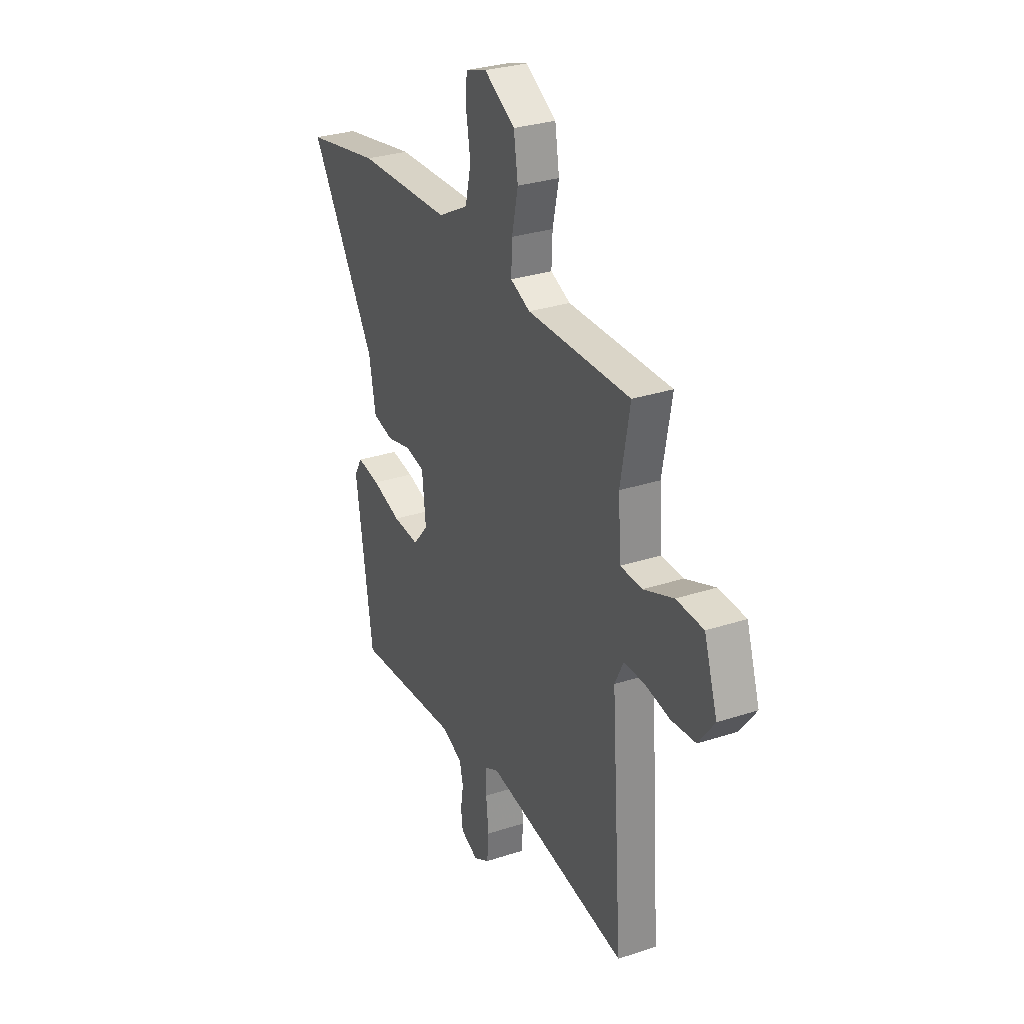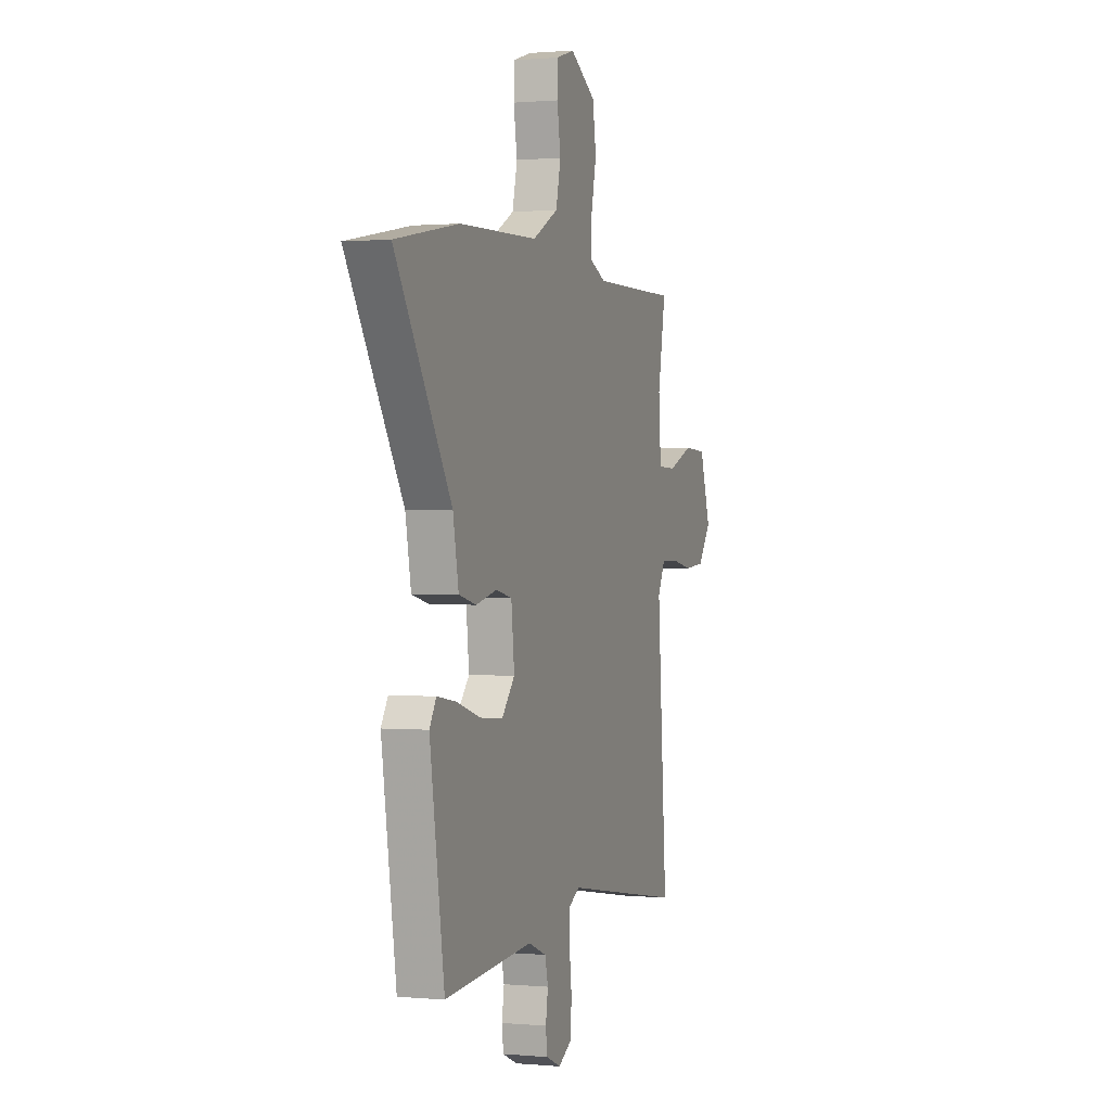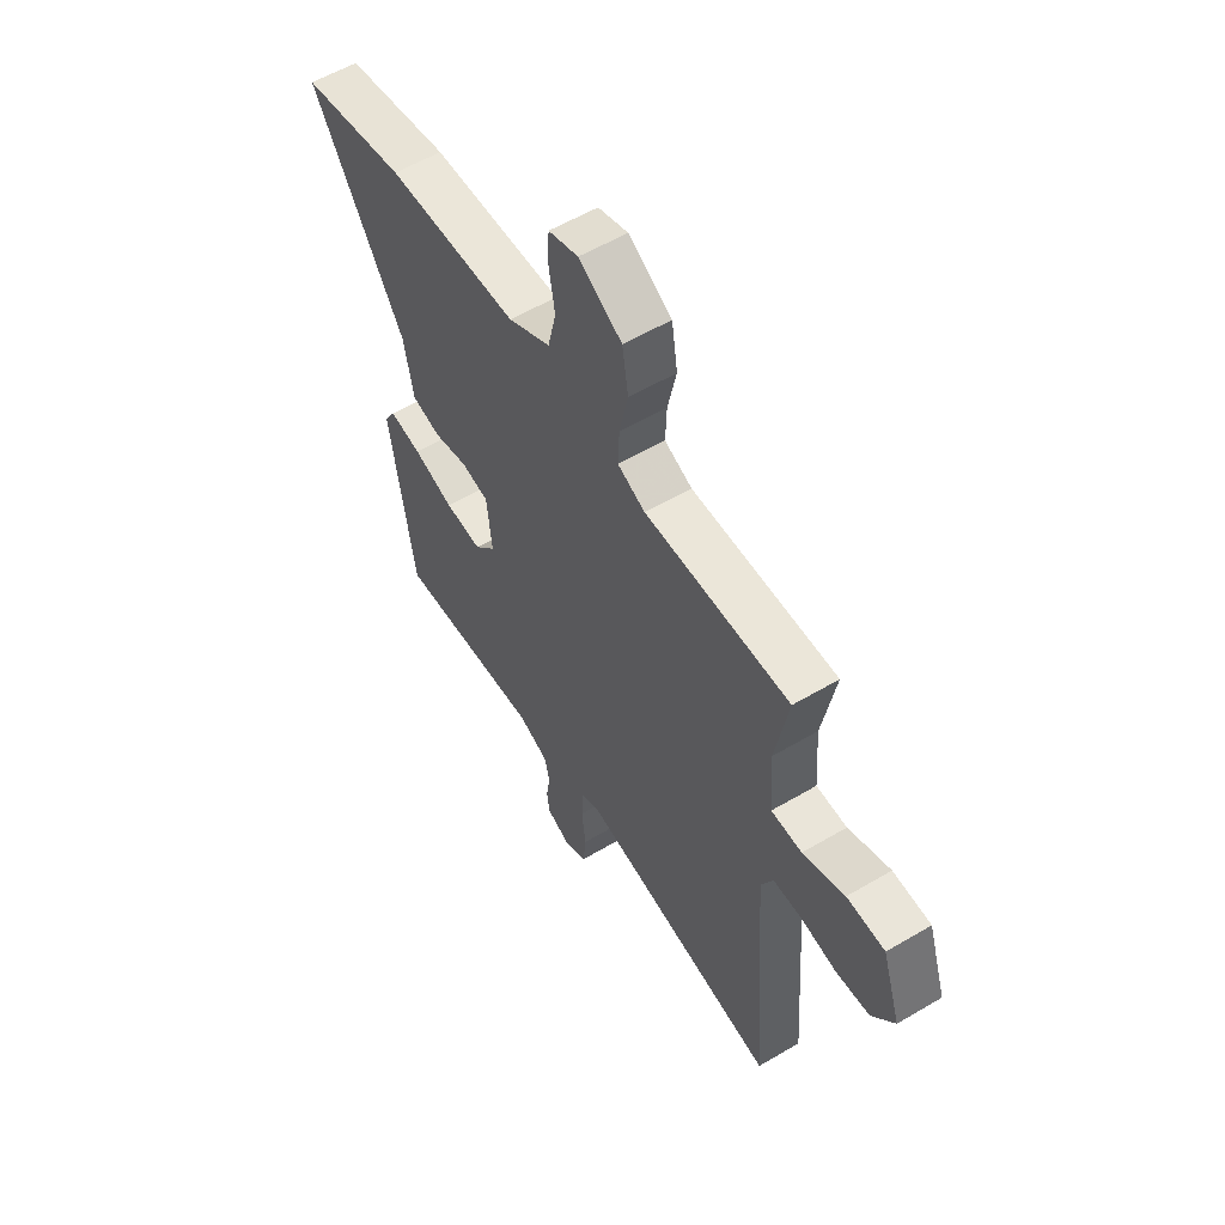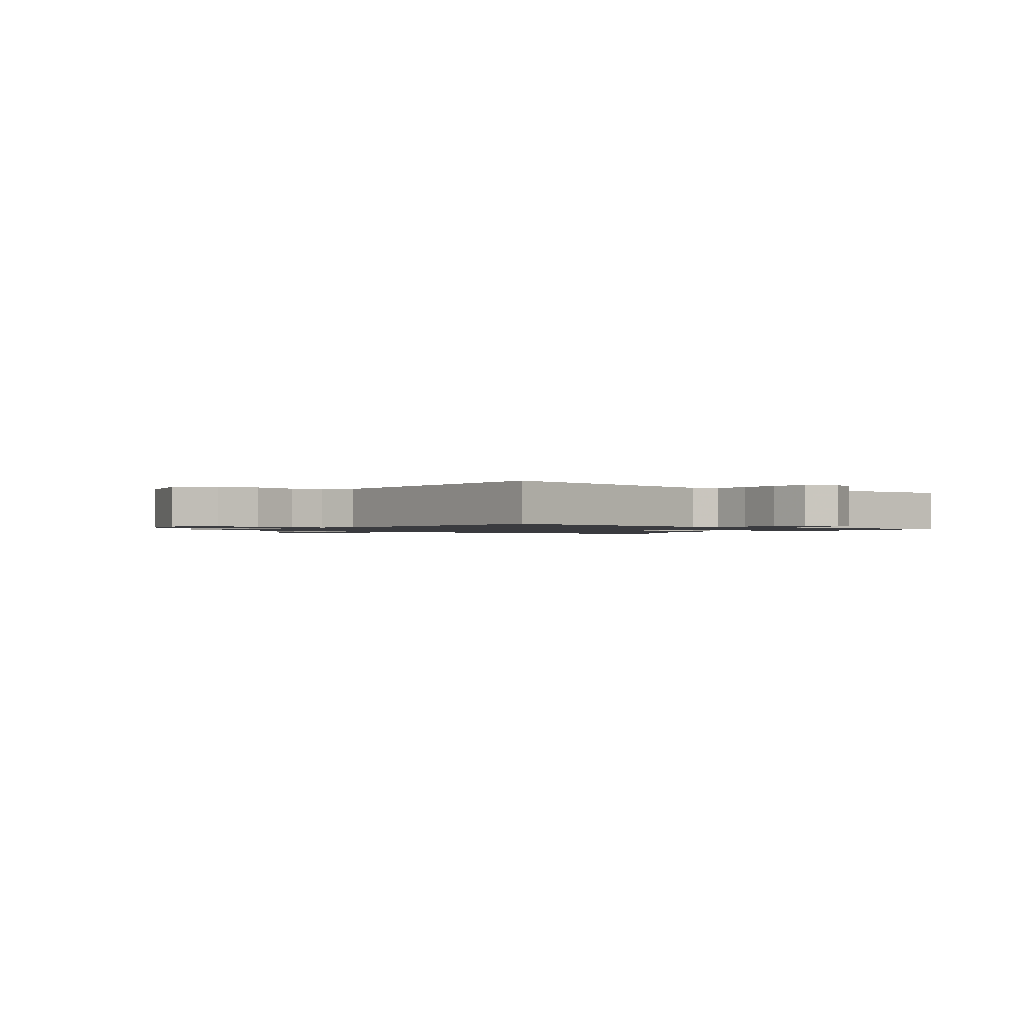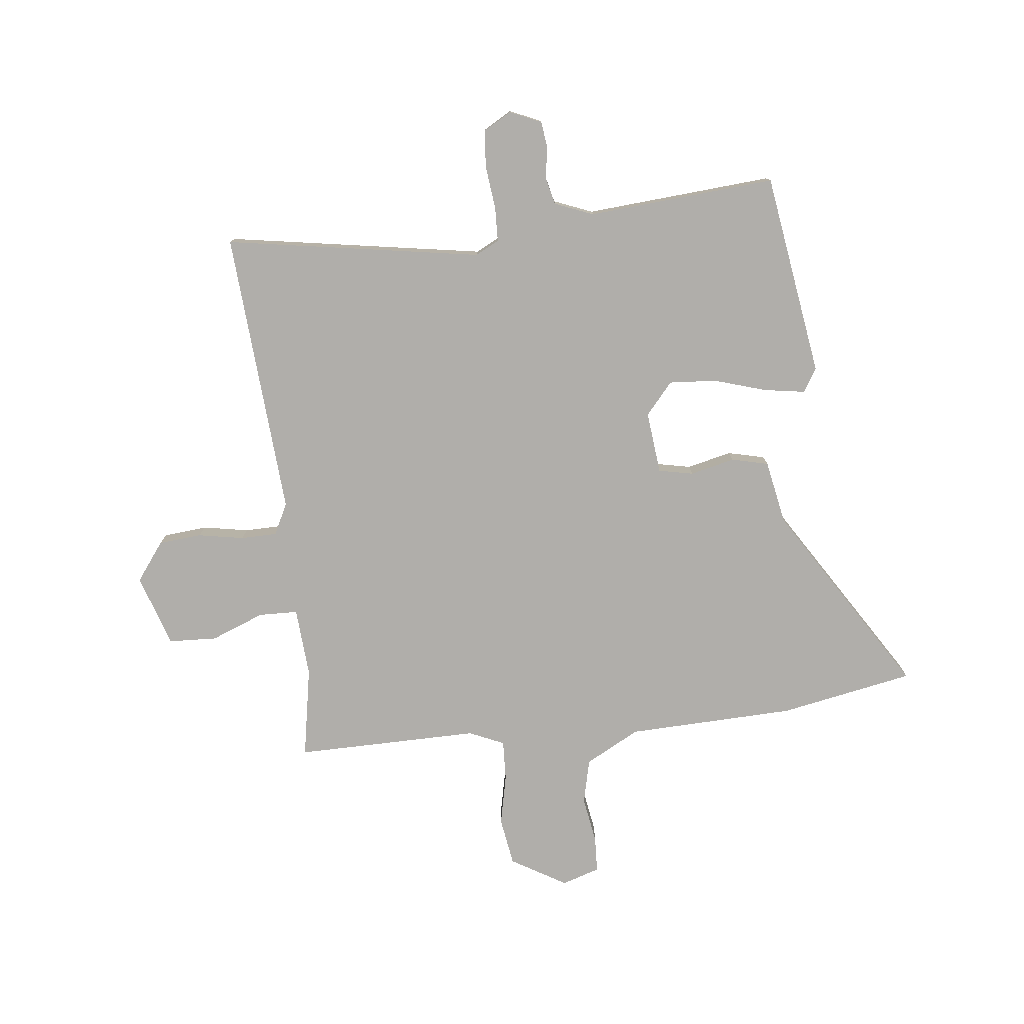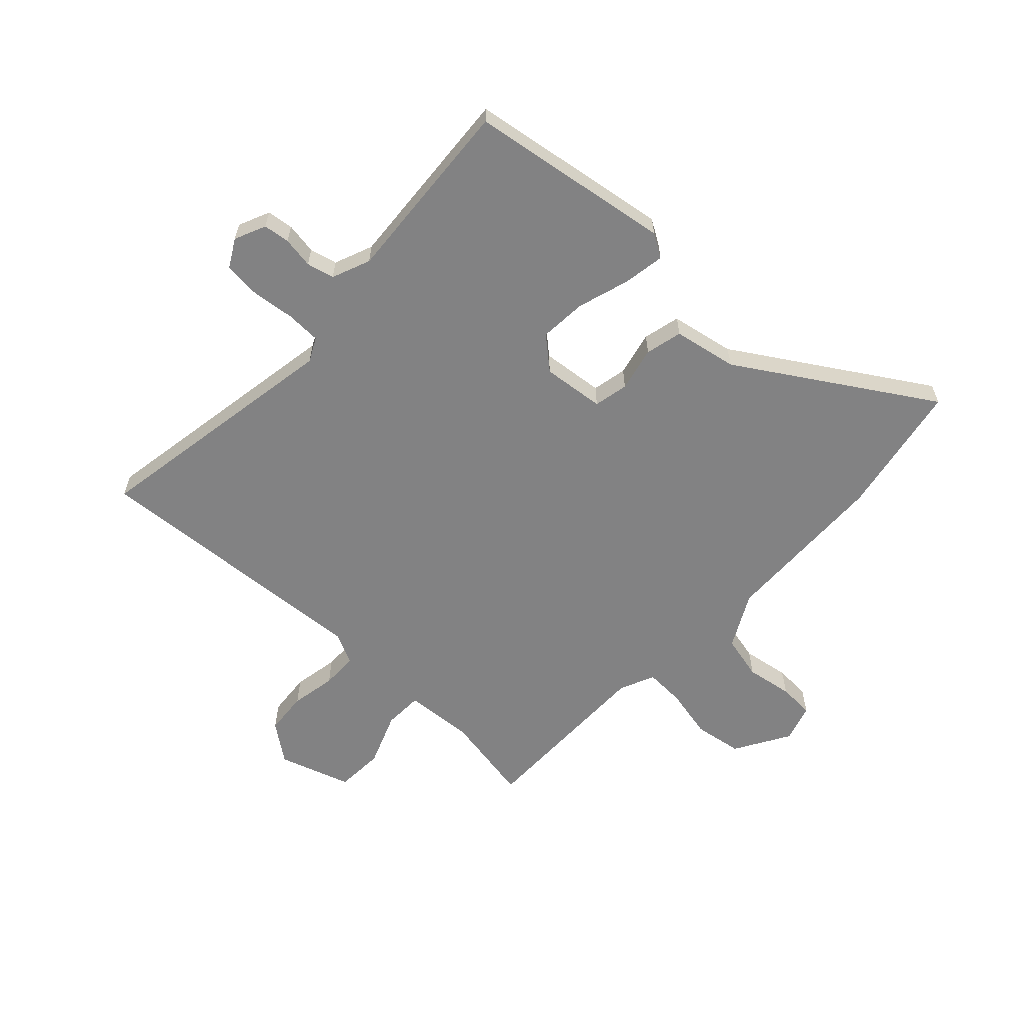
<metadata>
{"format":"obj","ext":"obj","renderer":"f3d","projection":"perspective","resolution":1024,"background":"white","views":[{"elev":29.8,"azim":64.3,"up":"+Z"},{"elev":0.7,"azim":-71.0,"up":"+Z"},{"elev":57.0,"azim":58.4,"up":"+Z"},{"elev":-1.2,"azim":140.0,"up":"+Y"},{"elev":-77.8,"azim":-173.6,"up":"+Y"},{"elev":-60.8,"azim":-133.3,"up":"+Y"}]}
</metadata>
<code>
v 0.542 0.07 0.492
v 0.512 0.07 0.326
v 0.521 0.07 0.2
v 0.592 0.07 0.198
v 0.689 0.07 0.236
v 0.777 0.07 0.232
v 0.82 0.07 0.101
v 0.768 0.07 0.031
v 0.689 0.07 0.024
v 0.606 0.07 0.039
v 0.54 0.07 0.038
v 0.512 0.07 -0.019
v 0.549 0.07 -0.539
v 0.083 0.07 -0.462
v 0.04 0.07 -0.484
v 0.038 0.07 -0.547
v 0.047 0.07 -0.626
v 0.041 0.07 -0.693
v -0.01 0.07 -0.722
v -0.067 0.07 -0.697
v -0.073 0.07 -0.649
v -0.064 0.07 -0.592
v -0.076 0.07 -0.542
v -0.146 0.07 -0.514
v -0.488 0.07 -0.54
v -0.544 0.07 -0.171
v -0.518 0.07 -0.128
v -0.443 0.07 -0.14
v -0.348 0.07 -0.169
v -0.262 0.07 -0.175
v -0.212 0.07 -0.117
v -0.224 0.07 -0.004
v -0.287 0.07 0.009
v -0.368 0.07 -0.01
v -0.435 0.07 0.006
v -0.457 0.07 0.122
v -0.674 0.07 0.467
v -0.43 0.07 0.513
v -0.124 0.07 0.523
v -0.025 0.07 0.576
v -0.006 0.07 0.657
v -0.02 0.07 0.742
v -0.017 0.07 0.807
v 0.052 0.07 0.829
v 0.152 0.07 0.77
v 0.166 0.07 0.682
v 0.146 0.07 0.59
v 0.143 0.07 0.517
v 0.207 0.07 0.489
v 0.542 0 0.492
v 0.512 0 0.326
v 0.521 0 0.2
v 0.592 0 0.198
v 0.689 0 0.236
v 0.777 0 0.232
v 0.82 0 0.101
v 0.768 0 0.031
v 0.689 0 0.024
v 0.606 0 0.039
v 0.54 0 0.038
v 0.512 0 -0.019
v 0.549 0 -0.539
v 0.083 0 -0.462
v 0.04 0 -0.484
v 0.038 0 -0.547
v 0.047 0 -0.626
v 0.041 0 -0.693
v -0.01 0 -0.722
v -0.067 0 -0.697
v -0.073 0 -0.649
v -0.064 0 -0.592
v -0.076 0 -0.542
v -0.146 0 -0.514
v -0.488 0 -0.54
v -0.544 0 -0.171
v -0.518 0 -0.128
v -0.443 0 -0.14
v -0.348 0 -0.169
v -0.262 0 -0.175
v -0.212 0 -0.117
v -0.224 0 -0.004
v -0.287 0 0.009
v -0.368 0 -0.01
v -0.435 0 0.006
v -0.457 0 0.122
v -0.674 0 0.467
v -0.43 0 0.513
v -0.124 0 0.523
v -0.025 0 0.576
v -0.006 0 0.657
v -0.02 0 0.742
v -0.017 0 0.807
v 0.052 0 0.829
v 0.152 0 0.77
v 0.166 0 0.682
v 0.146 0 0.59
v 0.143 0 0.517
v 0.207 0 0.489
f 45 46 47
f 44 45 47
f 43 44 47
f 42 43 47
f 41 42 47
f 40 41 47 48
f 39 40 48 49
f 38 39 49
f 37 38 49
f 36 37 49
f 49 1 2
f 36 49 2
f 35 36 2
f 34 35 2
f 33 34 2
f 27 28 29
f 26 27 29
f 25 26 29
f 24 25 29
f 23 24 29 30
f 20 21 22
f 19 20 22
f 18 19 22
f 17 18 22
f 16 17 22
f 15 16 22 23
f 23 30 31
f 15 23 31
f 14 15 31
f 8 9 10
f 7 8 10
f 6 7 10
f 5 6 10
f 4 5 10
f 3 4 10 11
f 32 33 2 3
f 14 31 32
f 13 14 32
f 12 13 32
f 3 11 12 32
f 96 95 94
f 96 94 93
f 96 93 92
f 96 92 91
f 96 91 90
f 97 96 90 89
f 98 97 89 88
f 98 88 87
f 98 87 86
f 98 86 85
f 51 50 98
f 51 98 85
f 51 85 84
f 51 84 83
f 51 83 82
f 78 77 76
f 78 76 75
f 78 75 74
f 78 74 73
f 79 78 73 72
f 71 70 69
f 71 69 68
f 71 68 67
f 71 67 66
f 71 66 65
f 72 71 65 64
f 80 79 72
f 80 72 64
f 80 64 63
f 59 58 57
f 59 57 56
f 59 56 55
f 59 55 54
f 59 54 53
f 60 59 53 52
f 52 51 82 81
f 81 80 63
f 81 63 62
f 81 62 61
f 81 61 60 52
f 1 50 51 2
f 2 51 52 3
f 3 52 53 4
f 4 53 54 5
f 5 54 55 6
f 6 55 56 7
f 7 56 57 8
f 8 57 58 9
f 9 58 59 10
f 10 59 60 11
f 11 60 61 12
f 12 61 62 13
f 13 62 63 14
f 14 63 64 15
f 15 64 65 16
f 16 65 66 17
f 17 66 67 18
f 18 67 68 19
f 19 68 69 20
f 20 69 70 21
f 21 70 71 22
f 22 71 72 23
f 23 72 73 24
f 24 73 74 25
f 25 74 75 26
f 26 75 76 27
f 27 76 77 28
f 28 77 78 29
f 29 78 79 30
f 30 79 80 31
f 31 80 81 32
f 32 81 82 33
f 33 82 83 34
f 34 83 84 35
f 35 84 85 36
f 36 85 86 37
f 37 86 87 38
f 38 87 88 39
f 39 88 89 40
f 40 89 90 41
f 41 90 91 42
f 42 91 92 43
f 43 92 93 44
f 44 93 94 45
f 45 94 95 46
f 46 95 96 47
f 47 96 97 48
f 48 97 98 49
f 49 98 50 1

</code>
